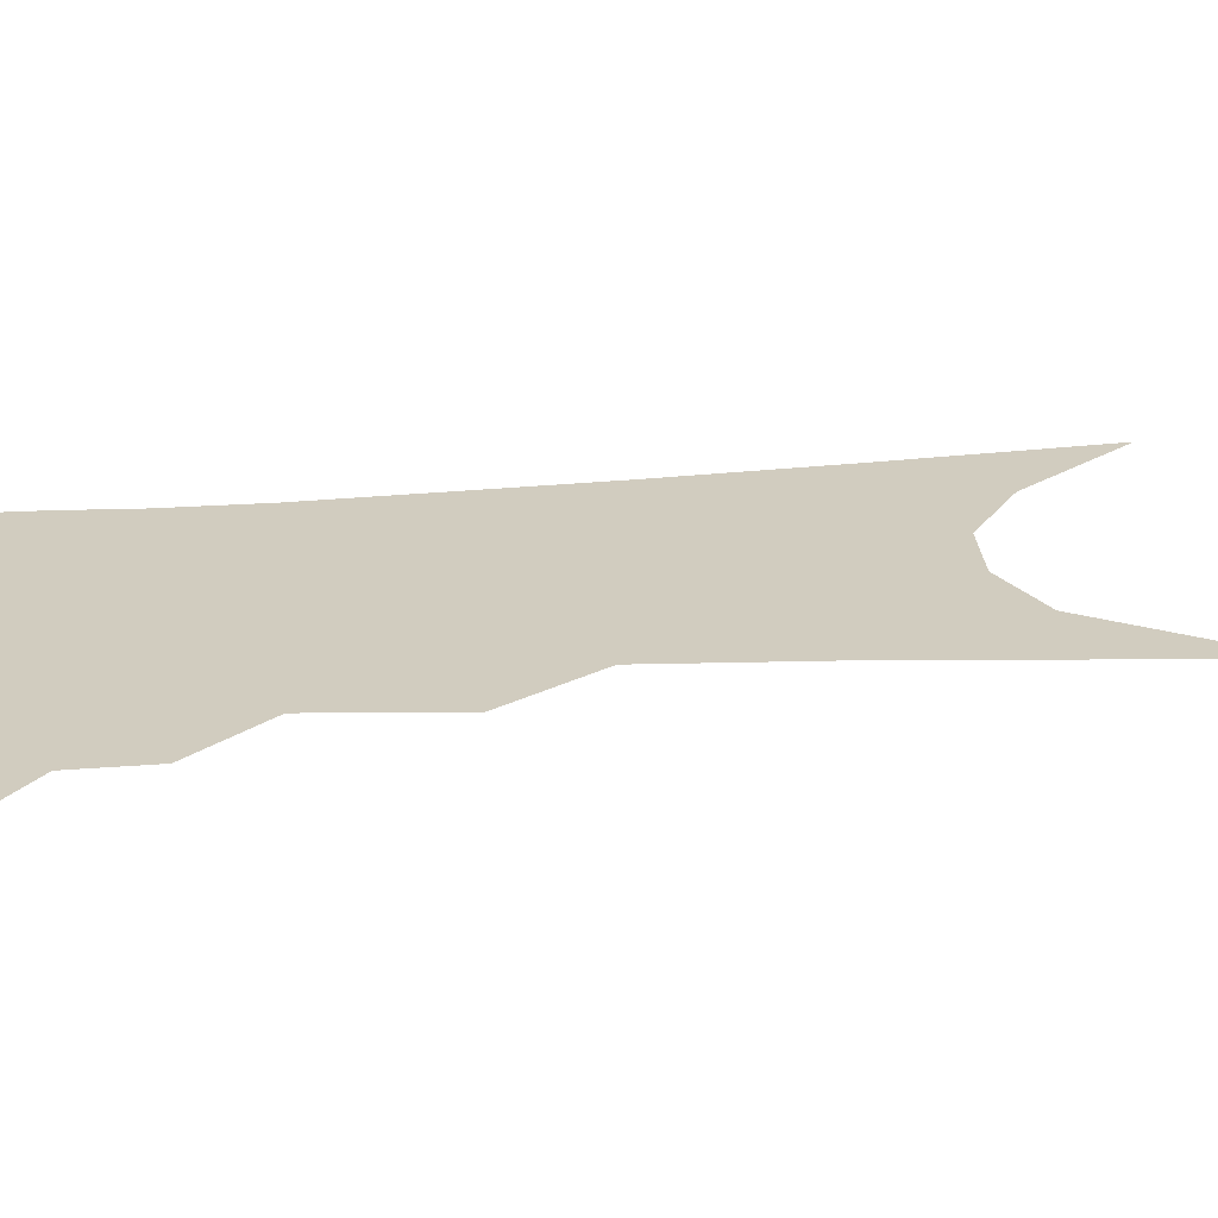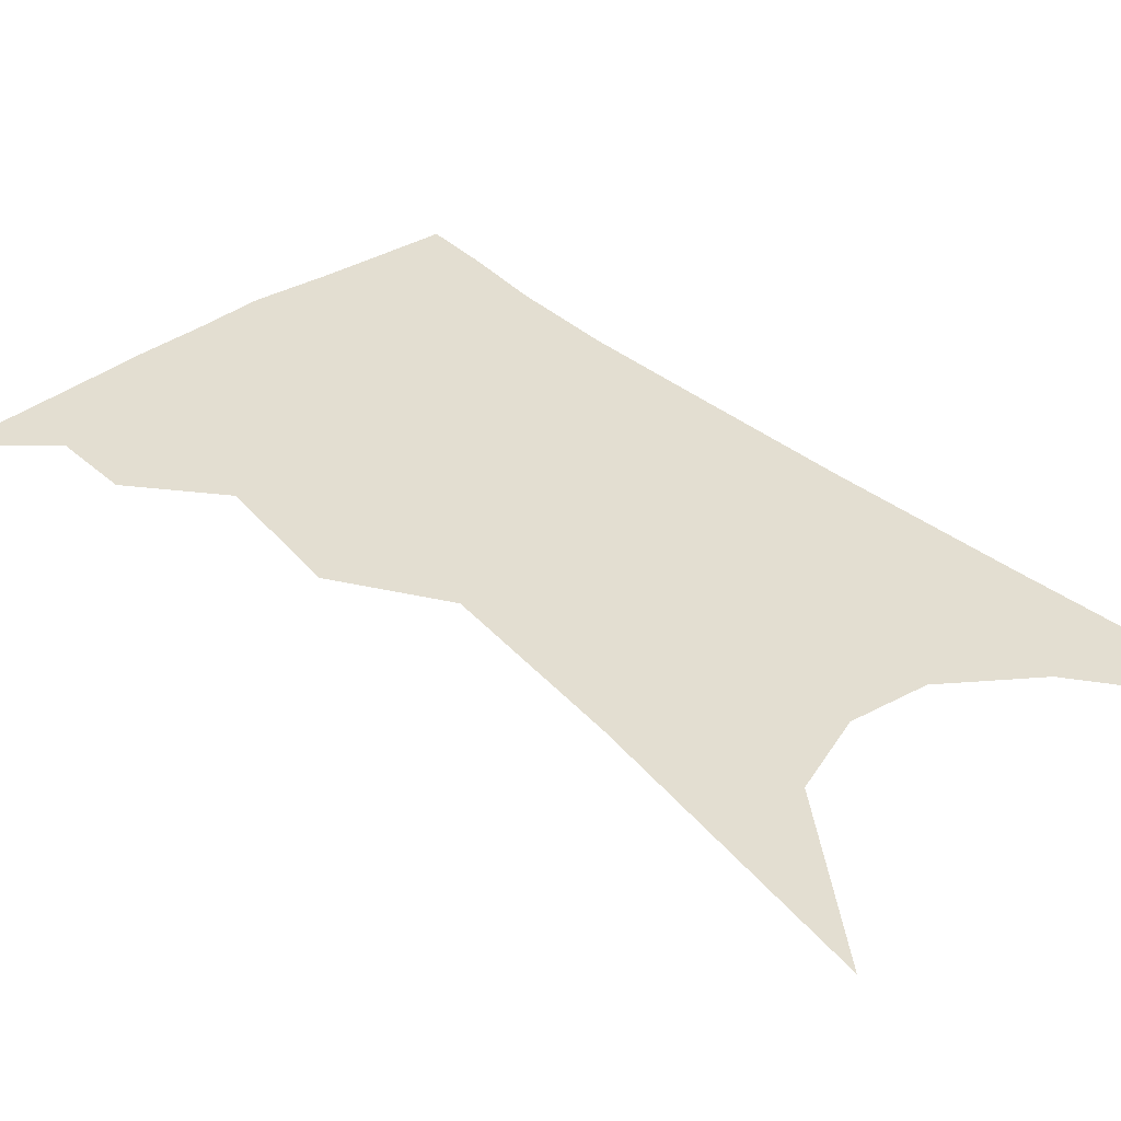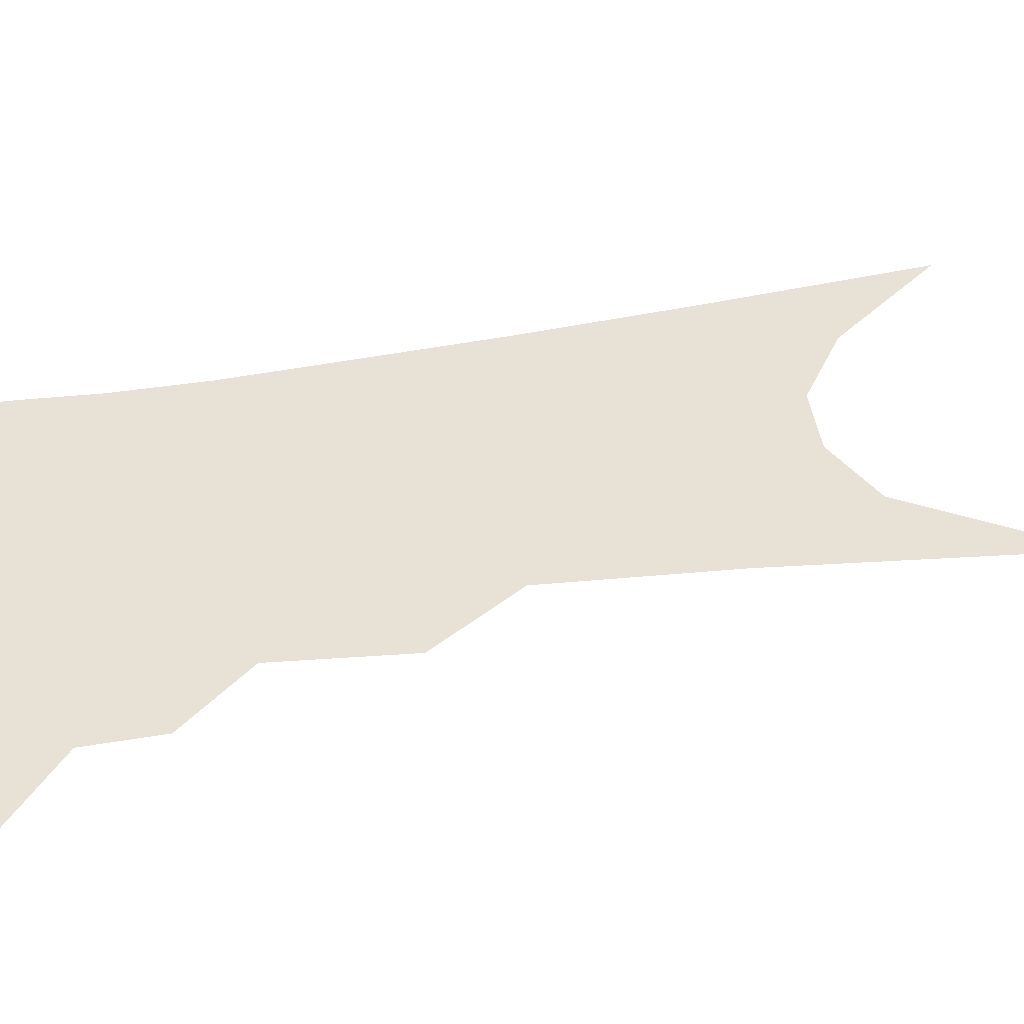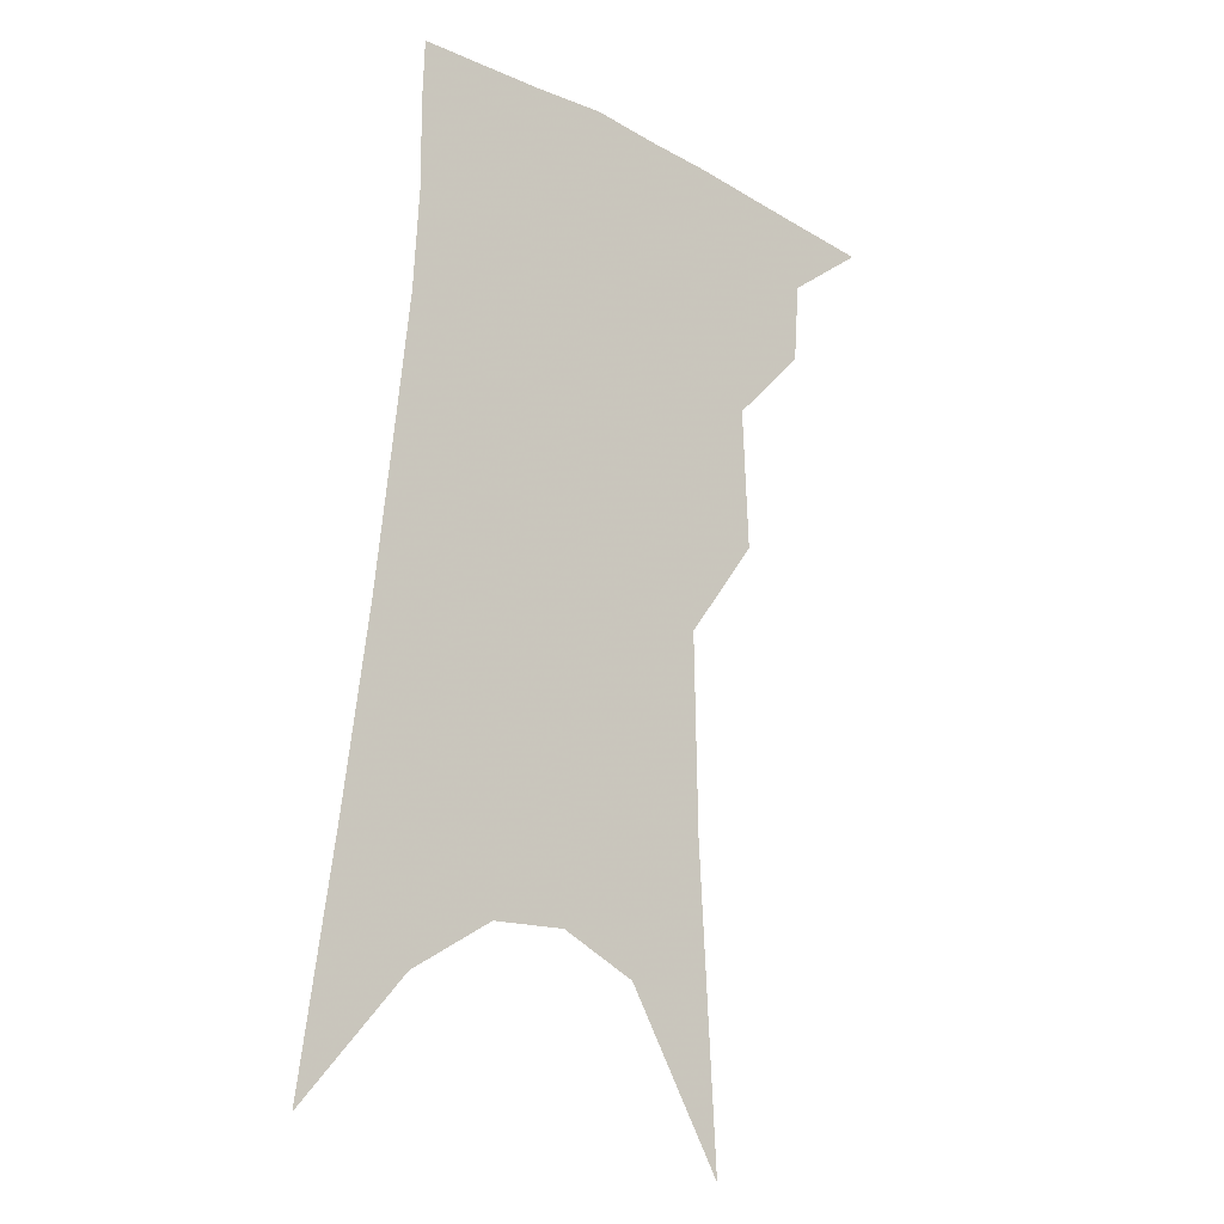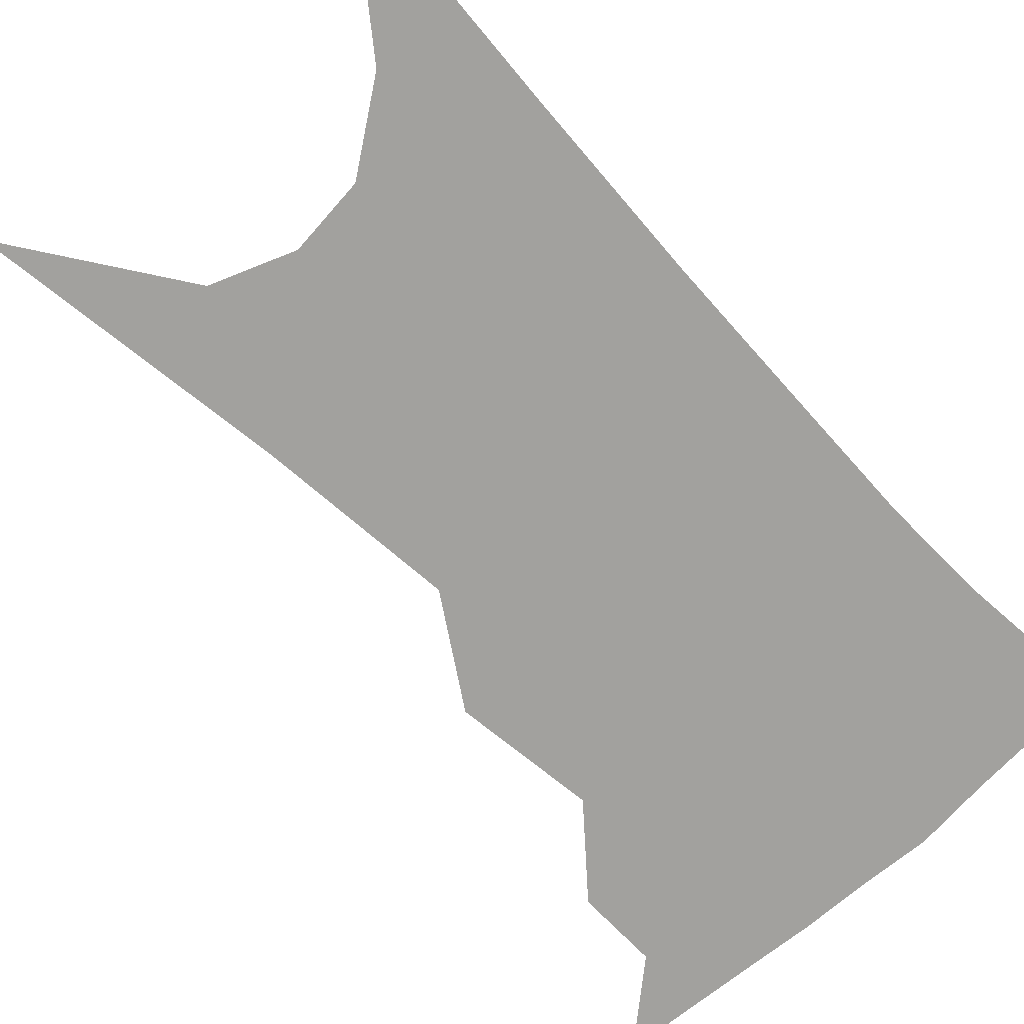
<metadata>
{"format":"obj","ext":"obj","renderer":"f3d","projection":"perspective","resolution":1024,"background":"white","views":[{"elev":23.9,"azim":-93.5,"up":"+Z"},{"elev":36.0,"azim":-36.3,"up":"+Z"},{"elev":40.2,"azim":-97.7,"up":"+Z"},{"elev":-16.5,"azim":140.5,"up":"+Y"},{"elev":-72.0,"azim":48.1,"up":"+Z"}]}
</metadata>
<code>
v 498.4 339.1 0
v 522.5 300.9 0
v 520.8 323.1 0
v 517.6 342.3 0
v 541.3 241 0
v 543.1 280.1 0
v 542 305.3 0
v 540 326.3 0
v 536.6 345.5 0
v 555.5 72.25 0
v 560.5 158.8 0
v 561.6 213.9 0
v 562.6 256.4 0
v 562.7 287.7 0
v 561.5 310.2 0
v 559.1 329.3 0
v 555.6 348.8 0
v 582.9 119.9 0
v 582.3 179.7 0
v 581.7 226.9 0
v 581.6 264.6 0
v 581.1 291.2 0
v 580.2 312.9 0
v 579.1 332 0
v 575.2 351.3 0
v 604.5 130.6 0
v 602 186.6 0
v 600.5 231.5 0
v 599.6 267.4 0
v 599.1 294.2 0
v 598.6 315.4 0
v 597.5 334.1 0
v 594 354.4 0
v 626.2 130.3 0
v 621.4 189.6 0
v 619 231.9 0
v 617.6 265.8 0
v 616.8 293.7 0
v 616.5 316.3 0
v 616.1 335.7 0
v 614.9 354.3 0
v 650.1 116.1 0
v 642.6 179.6 0
v 639 223.3 0
v 636.6 259.8 0
v 634.5 293.1 0
v 634.2 317.7 0
v 634.6 336.8 0
v 633.6 354.8 0
v 680.5 82.13 0
v 670.4 150.2 0
v 663.1 203.7 0
v 658.2 246.1 0
v 653.8 285.2 0
v 652.1 314.5 0
v 652.2 337.6 0
v 651.6 355.4 0
v 721 361 0
f 3 4 1
f 6 7 2
f 2 7 3
f 7 8 3
f 3 8 4
f 8 9 4
f 12 13 5
f 5 13 6
f 13 14 6
f 6 14 7
f 14 15 7
f 7 15 8
f 15 16 8
f 8 16 9
f 16 17 9
f 10 18 11
f 18 19 11
f 11 19 12
f 19 20 12
f 12 20 13
f 20 21 13
f 13 21 14
f 21 22 14
f 14 22 15
f 22 23 15
f 15 23 16
f 23 24 16
f 16 24 17
f 24 25 17
f 18 26 19
f 26 27 19
f 19 27 20
f 27 28 20
f 20 28 21
f 28 29 21
f 21 29 22
f 29 30 22
f 22 30 23
f 30 31 23
f 23 31 24
f 31 32 24
f 24 32 25
f 32 33 25
f 26 34 27
f 34 35 27
f 27 35 28
f 35 36 28
f 28 36 29
f 36 37 29
f 29 37 30
f 37 38 30
f 30 38 31
f 38 39 31
f 31 39 32
f 39 40 32
f 32 40 33
f 40 41 33
f 34 42 35
f 42 43 35
f 35 43 36
f 43 44 36
f 36 44 37
f 44 45 37
f 37 45 38
f 45 46 38
f 38 46 39
f 46 47 39
f 39 47 40
f 47 48 40
f 40 48 41
f 48 49 41
f 42 50 43
f 50 51 43
f 43 51 44
f 51 52 44
f 44 52 45
f 52 53 45
f 45 53 46
f 53 54 46
f 46 54 47
f 54 55 47
f 47 55 48
f 55 56 48
f 48 56 49
f 56 57 49

</code>
